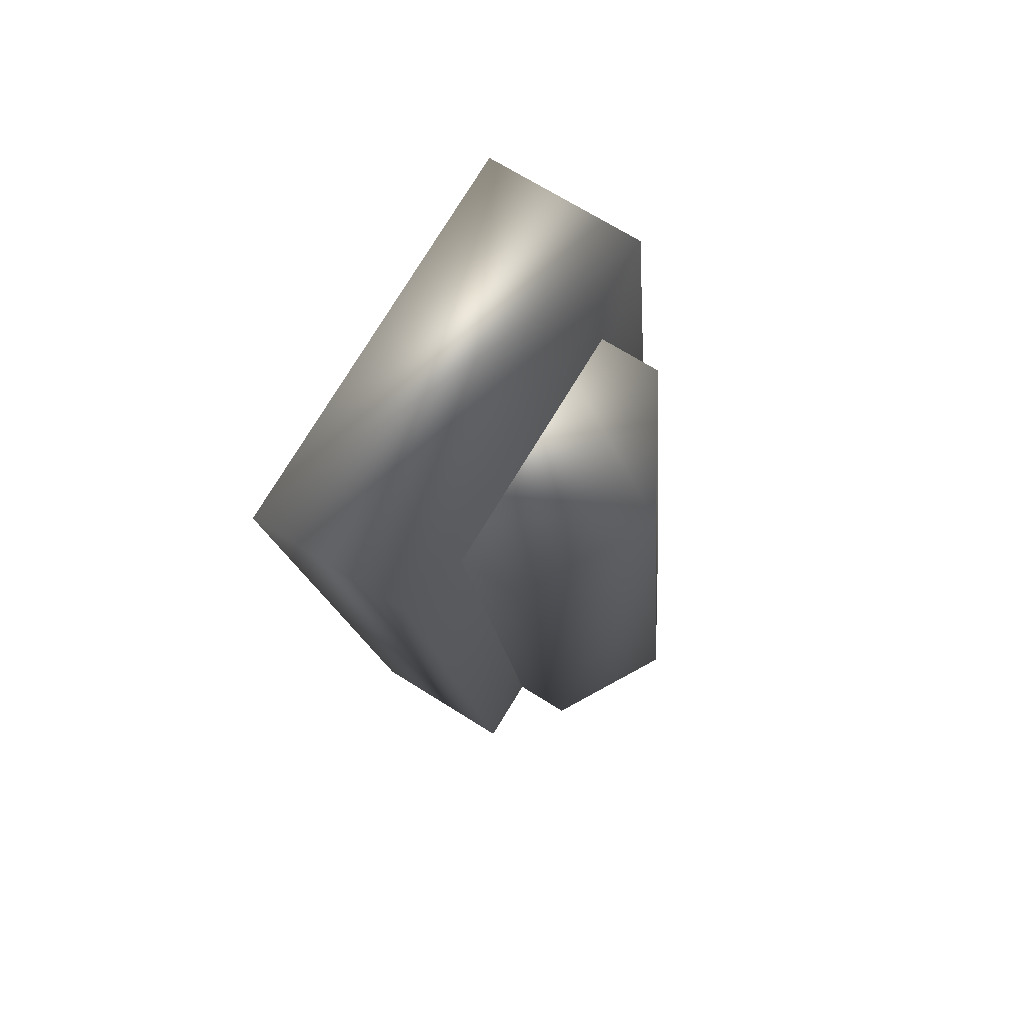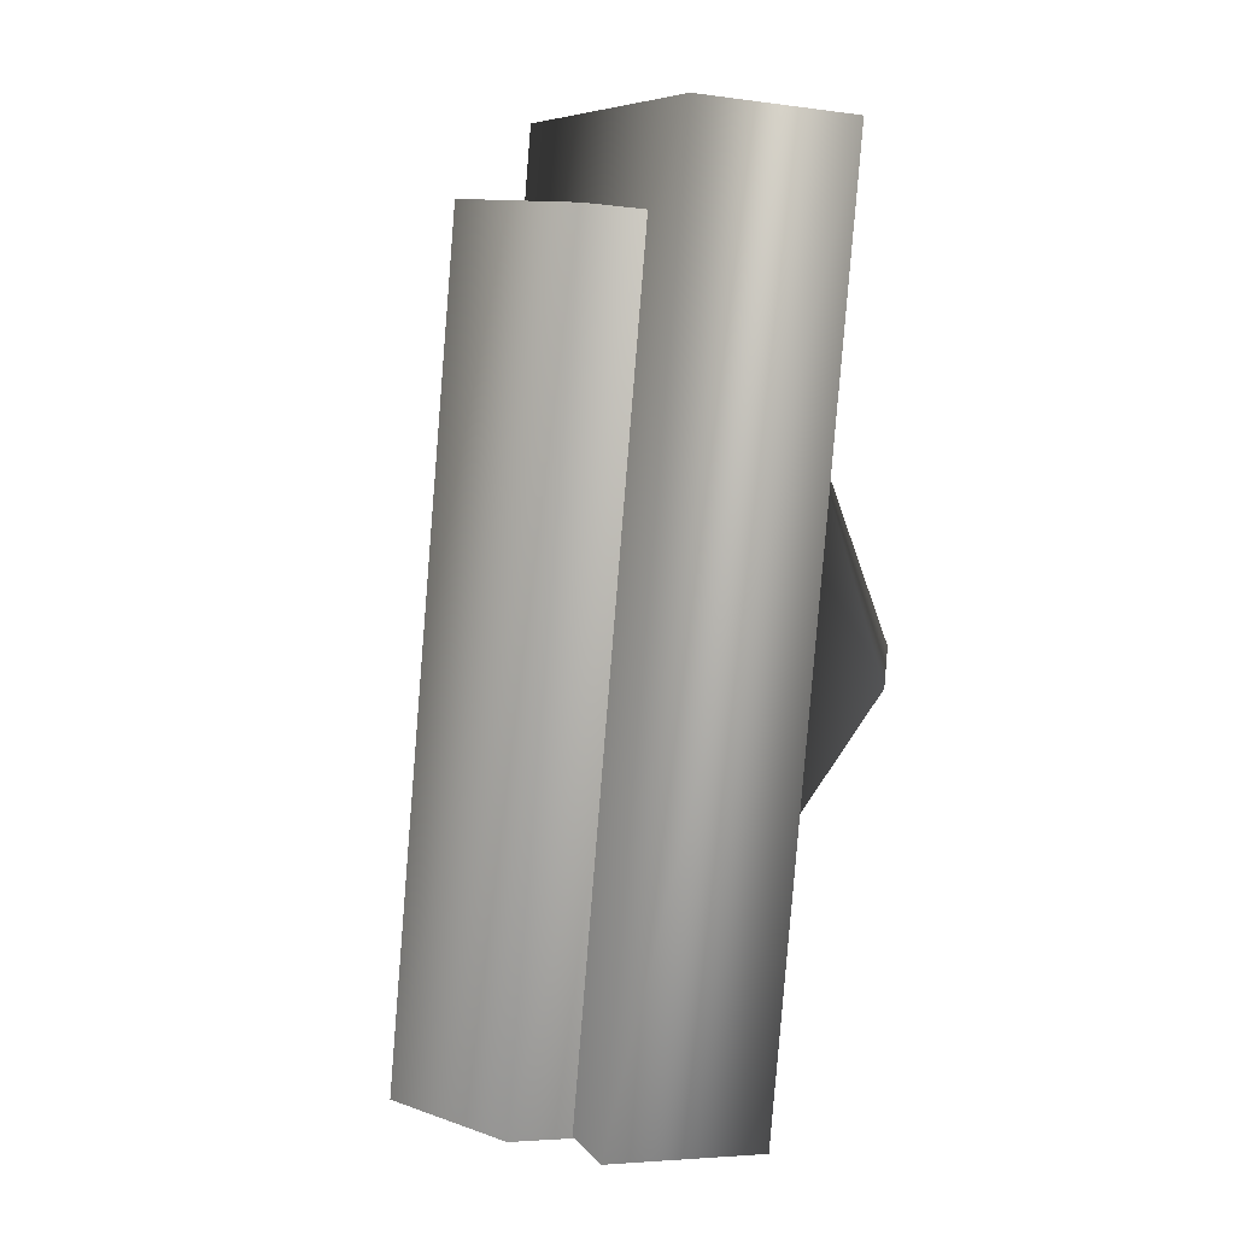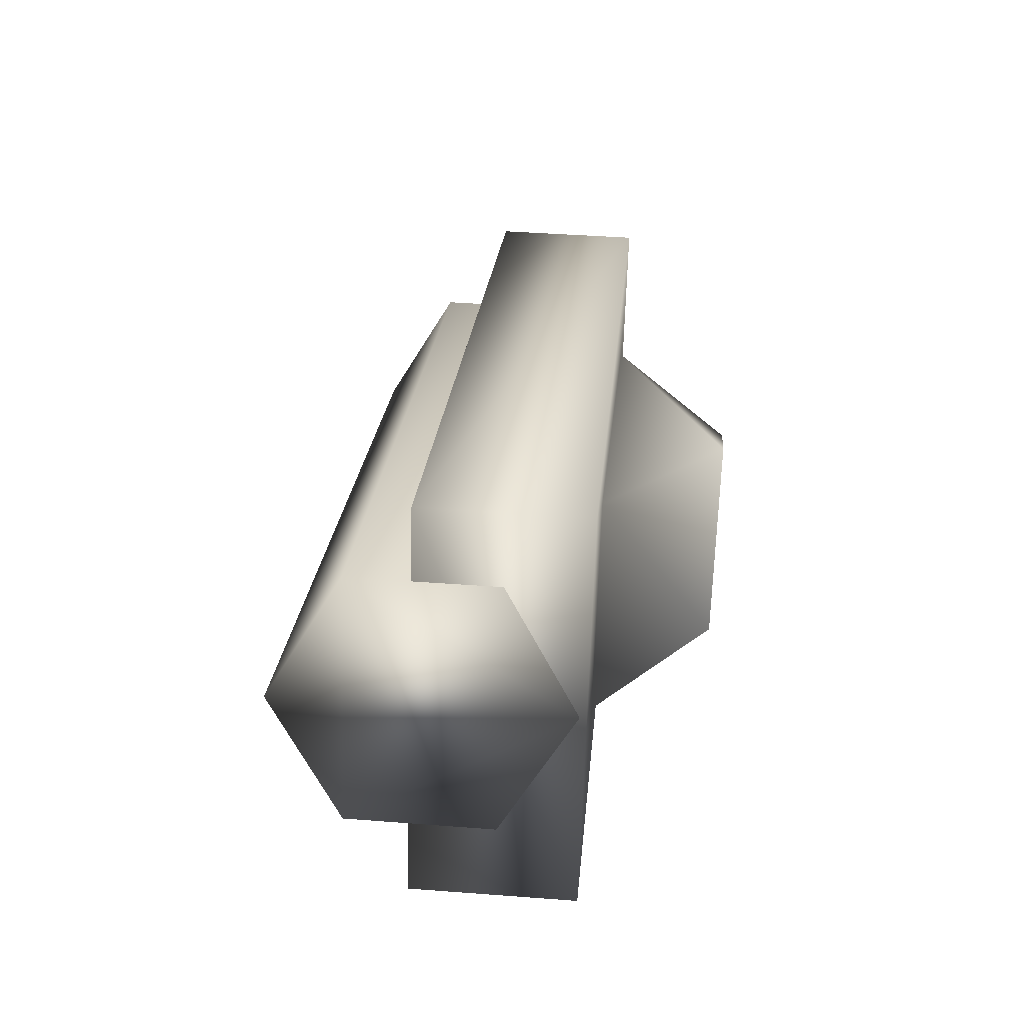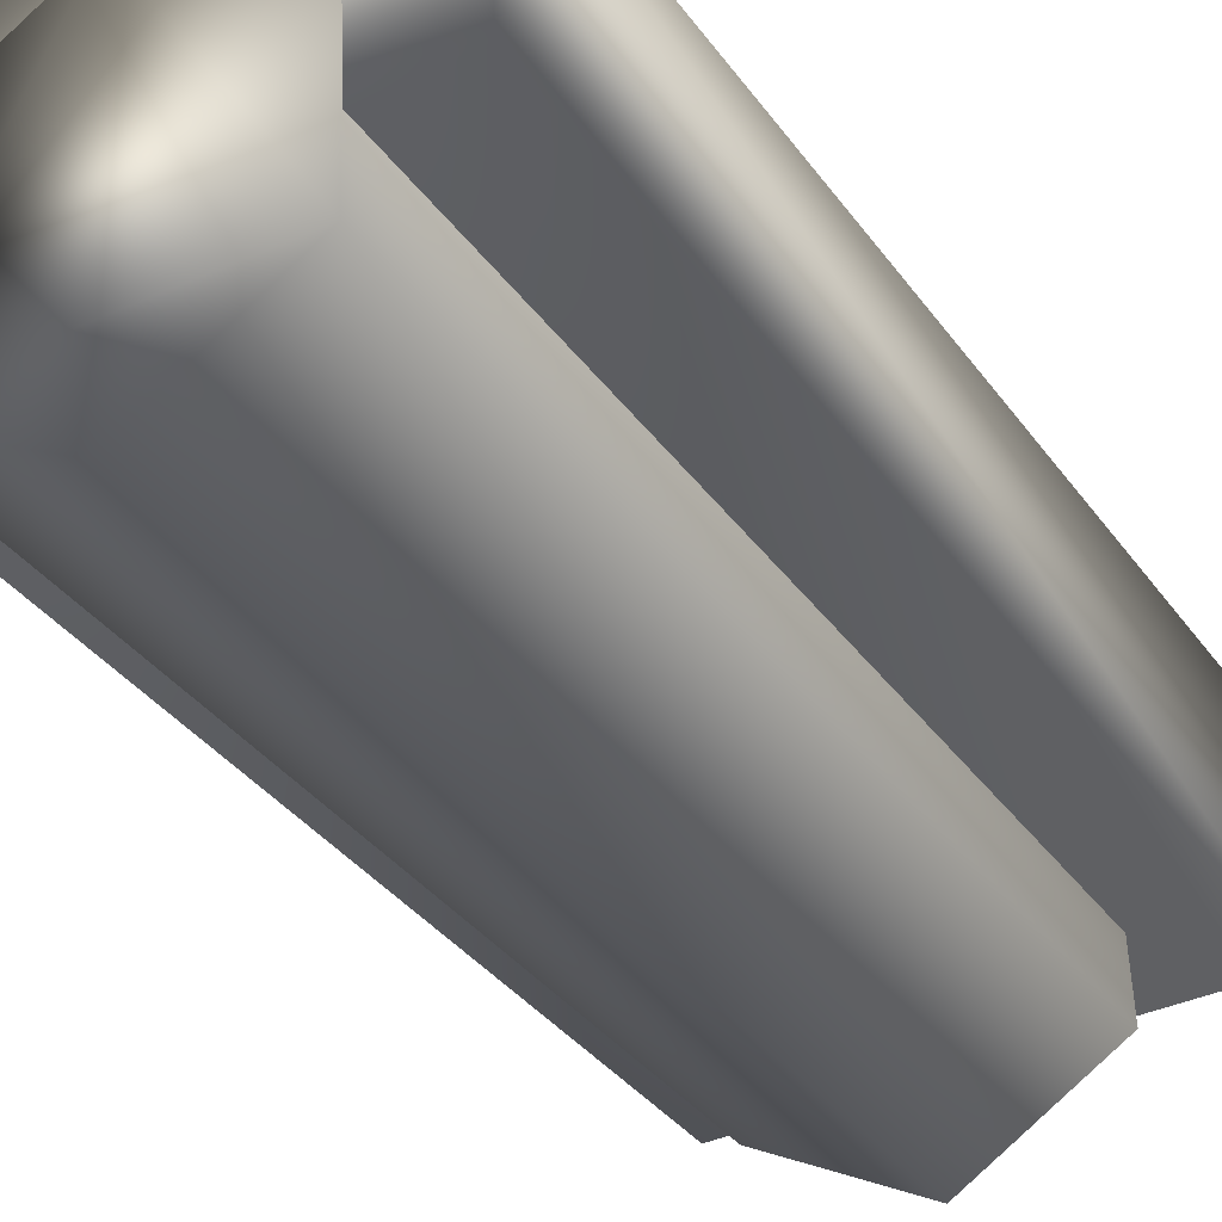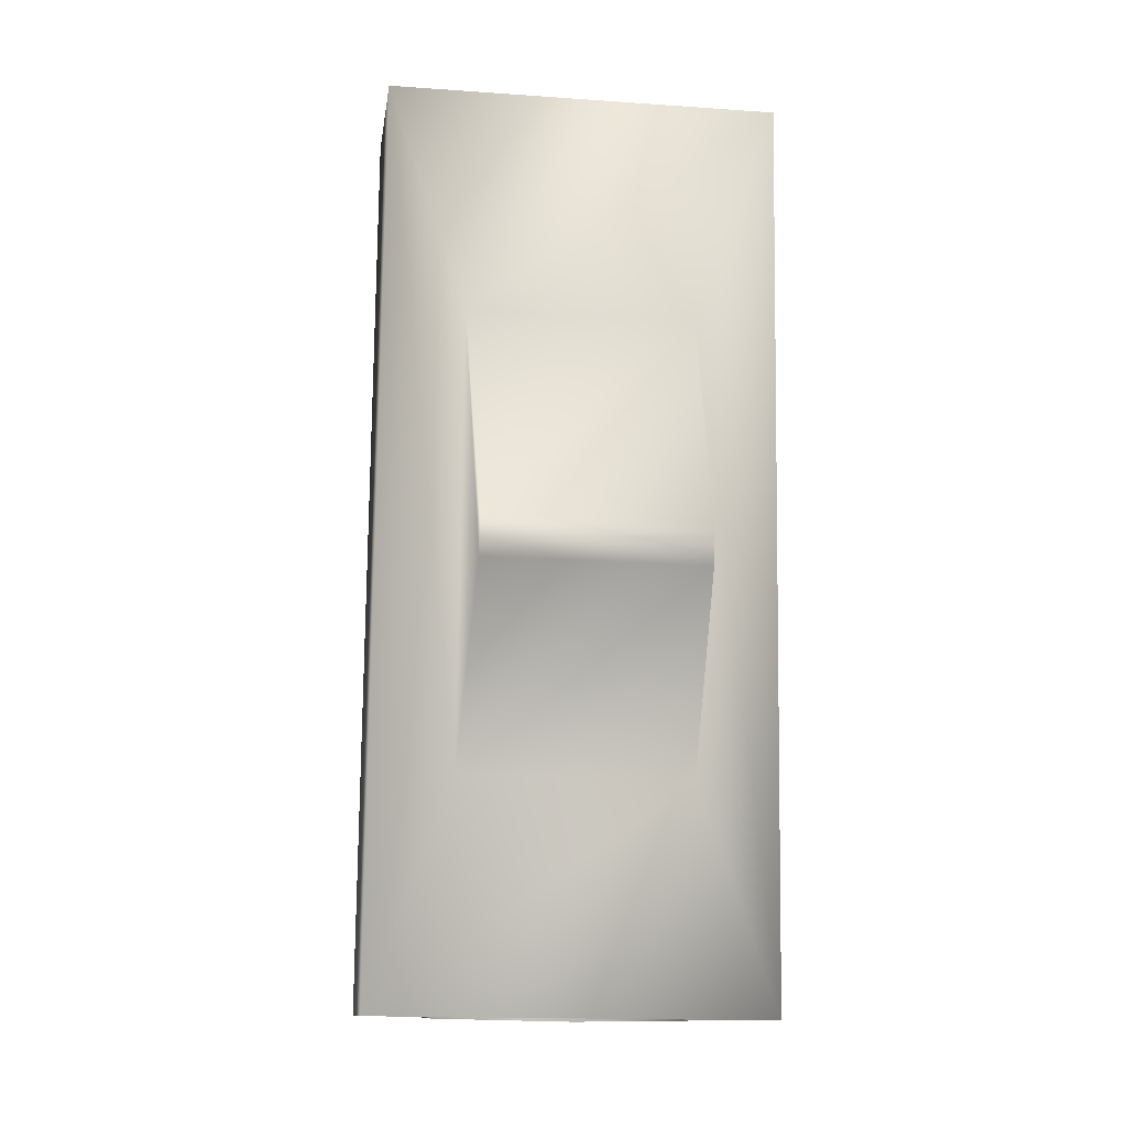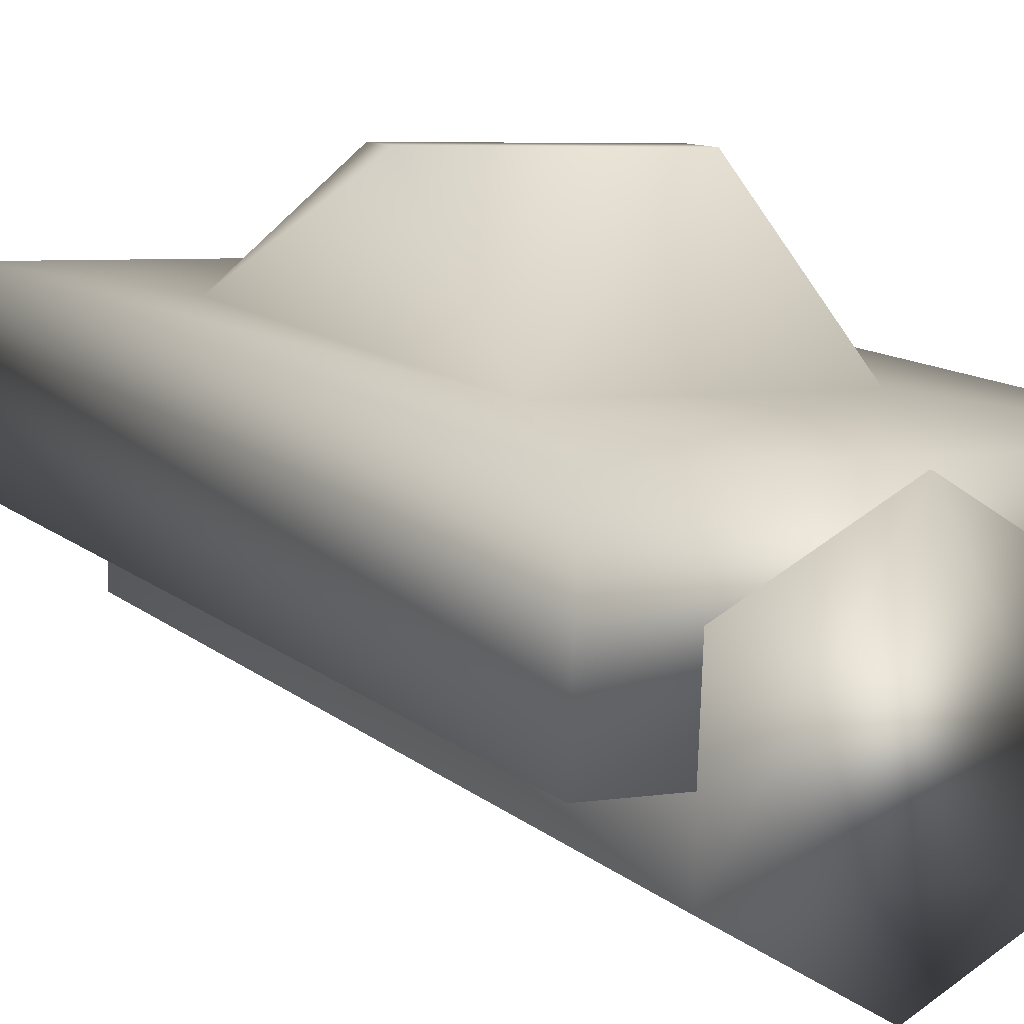
<metadata>
{"format":"obj","ext":"obj","renderer":"f3d","projection":"perspective","resolution":1024,"background":"white","views":[{"elev":79.3,"azim":-58.2,"up":"+Z"},{"elev":8.3,"azim":68.5,"up":"+Z"},{"elev":-66.4,"azim":88.3,"up":"+Z"},{"elev":-38.8,"azim":-150.6,"up":"+Y"},{"elev":-16.7,"azim":172.0,"up":"+Z"},{"elev":5.5,"azim":153.1,"up":"+Y"}]}
</metadata>
<code>
v 0.02284 -0.01022 -0.05014
v -0.02245 -0.01022 -0.05014
v -0.02245 0.008182 -0.05166
v 0.02284 0.008182 -0.05166
v 0.02284 -0.001118 0.05428
v 0.02284 0.01728 0.05266
v -0.02245 0.01728 0.05266
v -0.02245 -0.001118 0.05428
v -0.01305 0.0103 -0.02609
v 0.01344 0.0103 -0.02609
v -0.01305 0.01516 0.02618
v 0.01344 0.01516 0.02618
v -0.01224 0.02607 -0.006172
v 0.01263 0.02607 -0.006172
v -0.01224 0.02638 -0.001623
v 0.01263 0.02638 -0.001623
v 0.000294 0.007373 -0.05196
v -0.01396 -0.000815 -0.05115
v -0.01396 0.007373 0.04285
v 0.000294 0.01566 0.04215
v -0.01396 -0.01729 -0.04974
v -0.01396 -0.009003 0.04427
v 0.000294 -0.02548 -0.04903
v 0.000294 -0.01729 0.04498
v 0.01465 -0.01729 -0.04974
v 0.01465 -0.009003 0.04427
v 0.01465 -0.000815 -0.05115
v 0.01465 0.007373 0.04285
f 3 4 1
f 1 2 3
f 7 8 5
f 5 6 7
f 6 5 1
f 1 4 6
f 8 7 3
f 3 2 8
f 5 8 2
f 2 1 5
f 9 10 4
f 4 3 9
f 11 9 3
f 3 7 11
f 12 11 7
f 7 6 12
f 10 12 6
f 6 4 10
f 13 14 10
f 10 9 13
f 15 13 9
f 9 11 15
f 16 15 11
f 11 12 16
f 14 16 12
f 12 10 14
f 19 20 17
f 17 18 19
f 22 19 18
f 18 21 22
f 24 22 21
f 21 23 24
f 26 24 23
f 23 25 26
f 28 26 25
f 25 27 28
f 20 28 27
f 27 17 20
f 21 17 25
f 25 23 21
f 21 18 17
f 27 25 17
f 24 28 19
f 19 22 24
f 24 26 28
f 20 19 28
f 14 13 15
f 15 16 14

</code>
